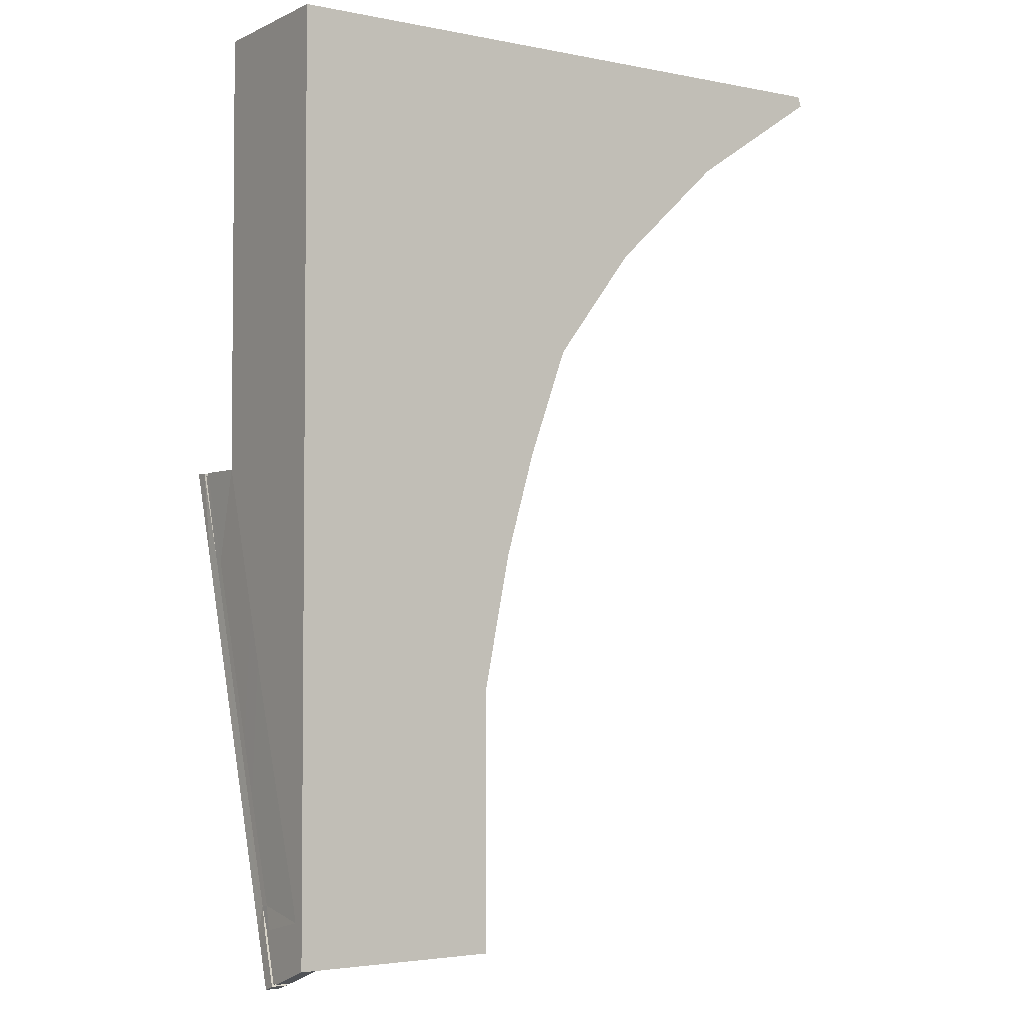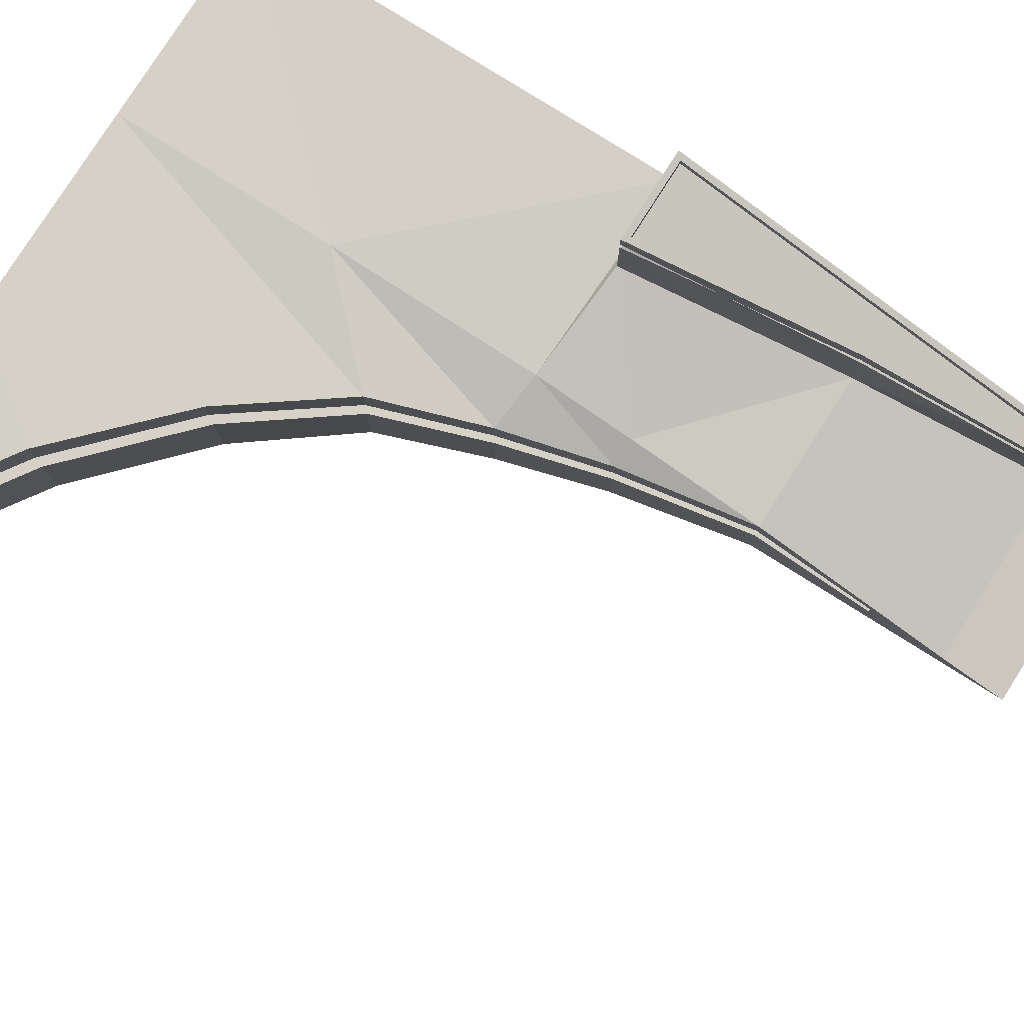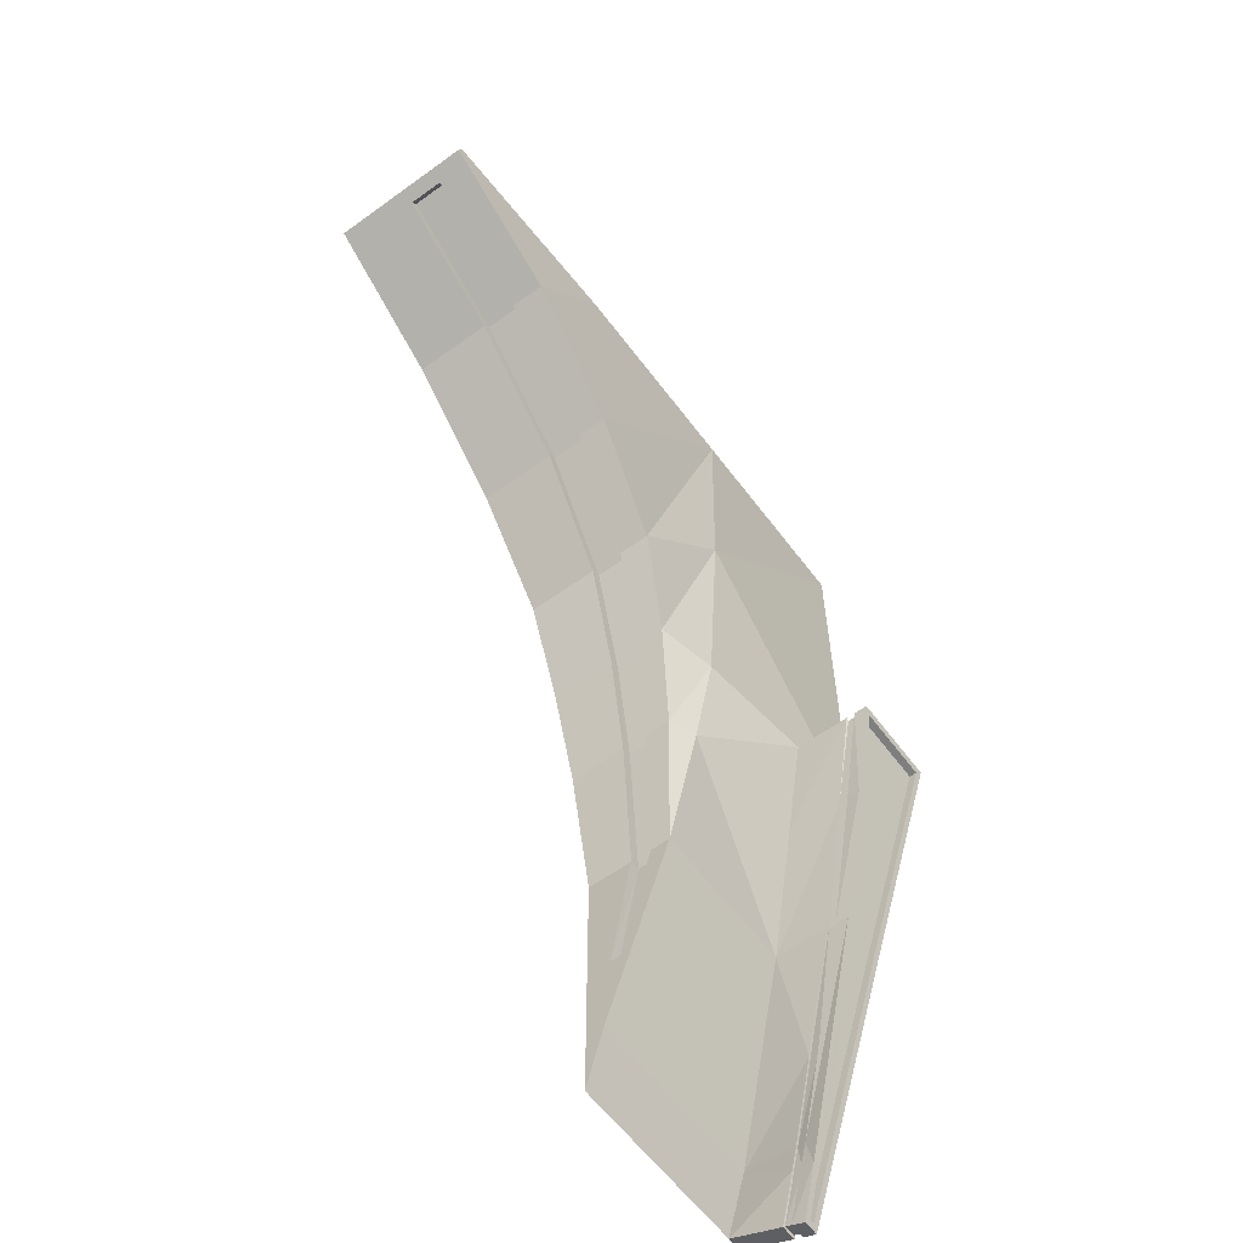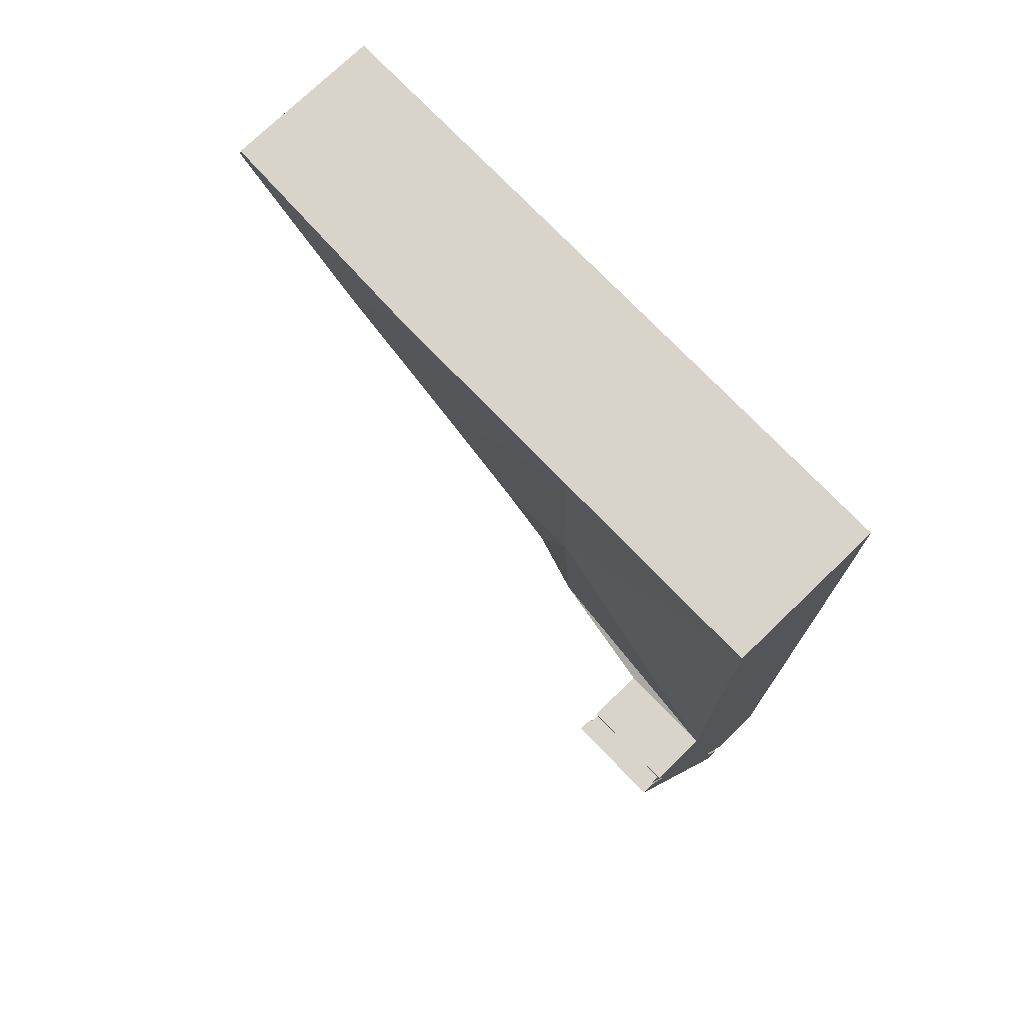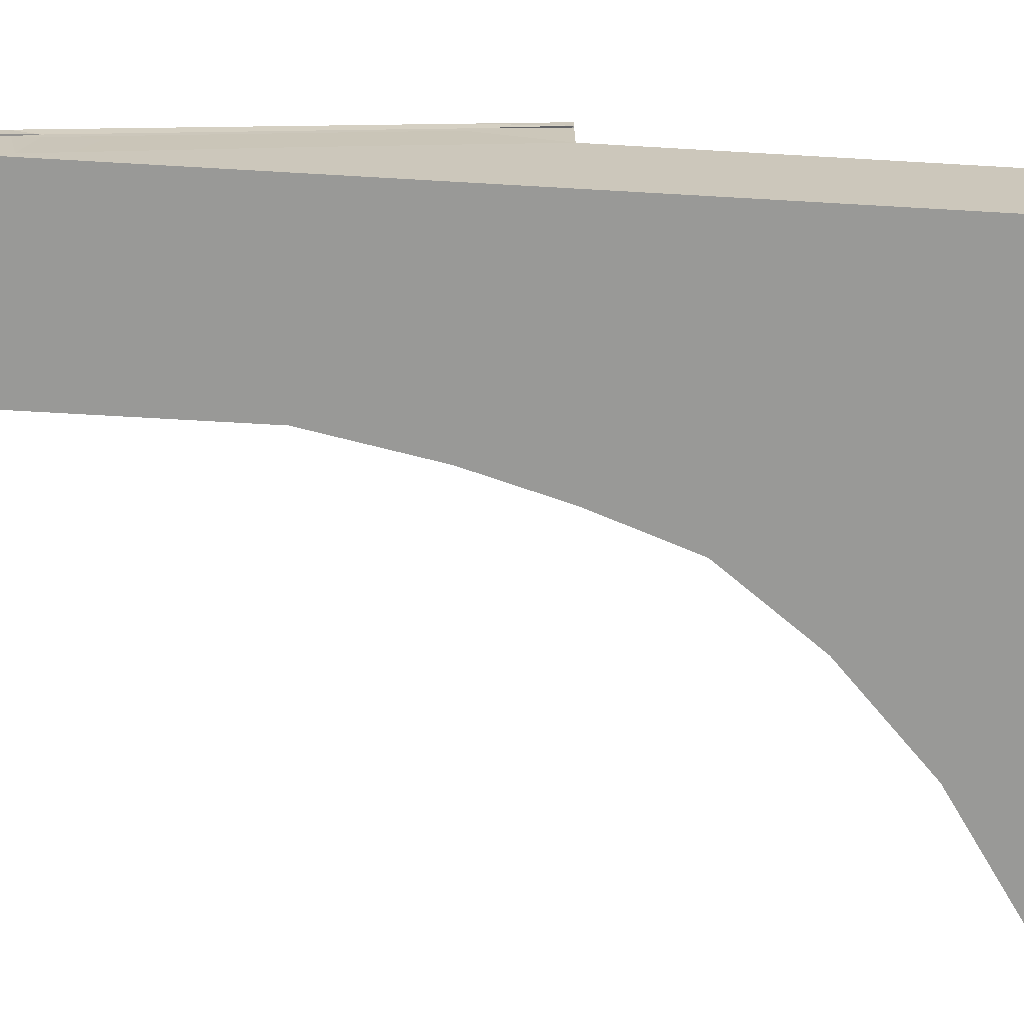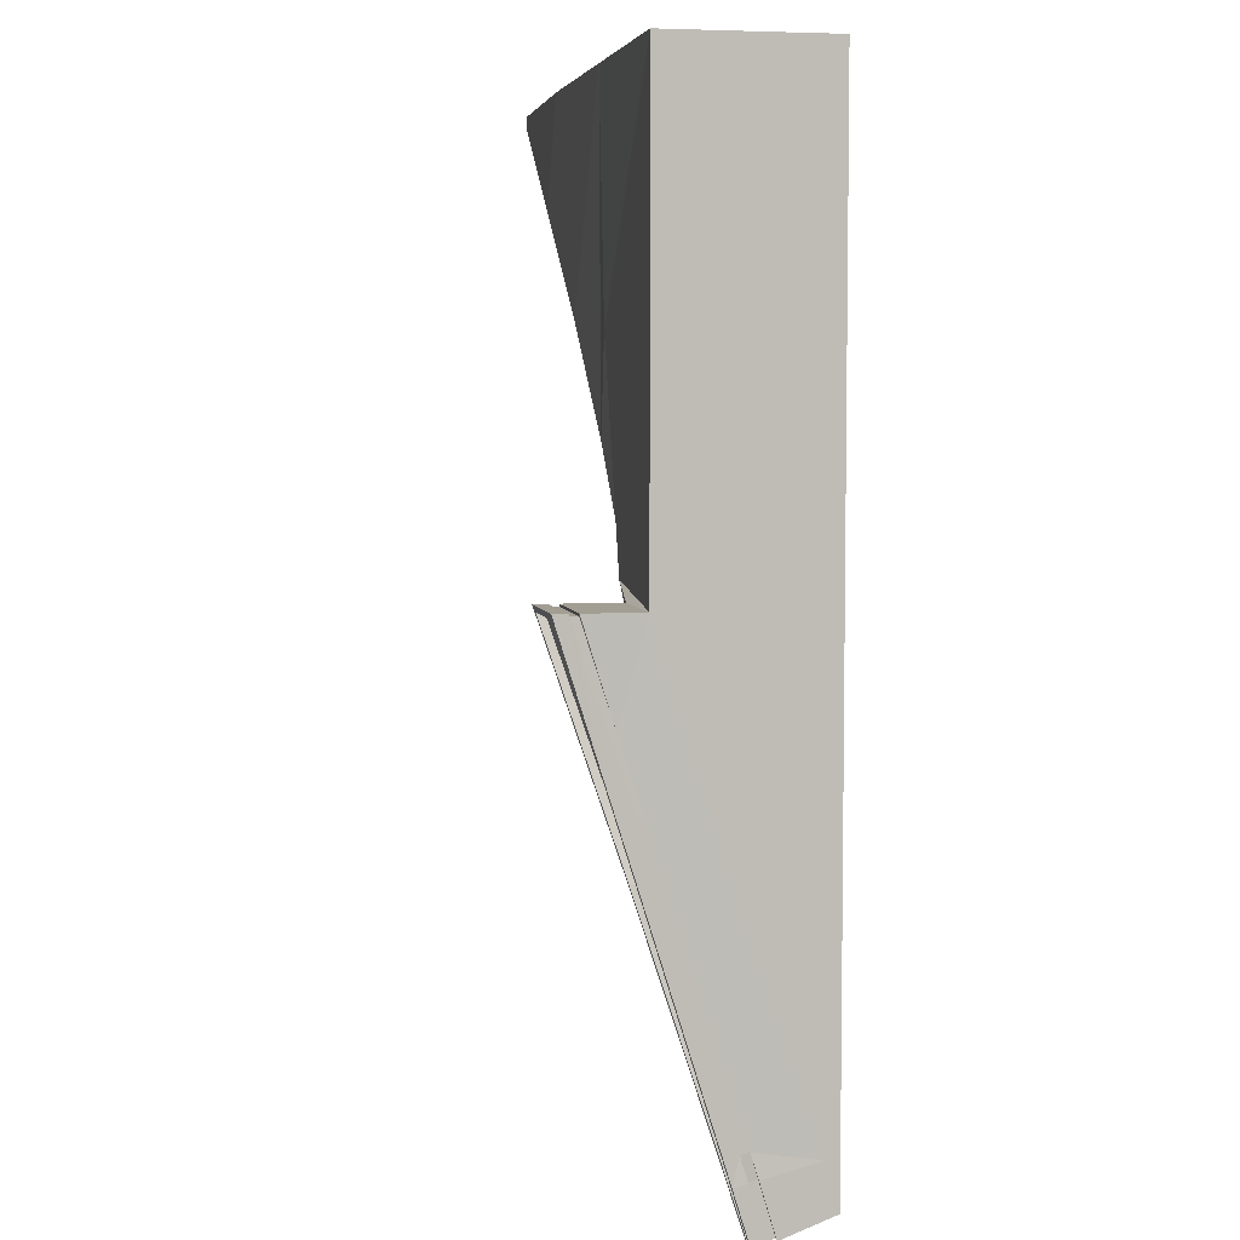
<metadata>
{"format":"obj","ext":"obj","renderer":"f3d","projection":"perspective","resolution":1024,"background":"white","views":[{"elev":-3.3,"azim":-33.9,"up":"+Z"},{"elev":78.7,"azim":122.3,"up":"+Y"},{"elev":-59.8,"azim":126.6,"up":"+Z"},{"elev":74.8,"azim":-133.9,"up":"+Z"},{"elev":-68.8,"azim":-93.3,"up":"+Y"},{"elev":5.2,"azim":-101.2,"up":"+Z"}]}
</metadata>
<code>
o multiball_base
v -1.315 0.5066 1.863
v -1.315 0.5066 0.9317
v -1.315 0.6577 0.9317
v -1.315 0.6577 1.863
v -1.315 0.5066 0
v -1.315 0.6577 0
v -1.315 0.5339 -0.3925
v -1.315 0.4113 -0.3925
v -1.315 0.2804 -0.9317
v -1.315 0.364 -0.9317
v -1.315 0.05848 -1.772
v -1.315 0.07592 -1.772
v -0.4384 0.6386 0.9317
v -0.4384 0.6577 1.863
v -0.9253 0.6577 0
v -0.4384 0.5848 0.04218
v -0.4384 0.4993 -0.3731
v -1.002 0.5339 -0.3925
v -1.106 0.364 -0.9317
v -0.4384 0.364 -0.9317
v -0.4384 0.1893 -1.442
v -1.192 0.1893 -1.442
v -1.247 0.07592 -1.772
v -0.4384 0.07592 -1.772
v 0.4384 0.5066 1.863
v -0.4384 0.5066 1.863
v 0.4384 0.6577 1.863
v -1.315 0.04014 -1.772
v -1.315 0.05211 -1.858
v -1.027 0.828 -0.388
v -1.289 0.8266 -0.3925
v -1.289 0.6566 -0.9317
v -1.132 0.6578 -0.928
v -1.289 0.3744 -1.834
v -1.238 0.3757 -1.829
v -1.315 0.8573 -0.3925
v -1.311 0.8009 -0.3925
v -1.311 0.631 -0.9317
v -1.315 0.6874 -0.9317
v -1.106 0.631 -0.9317
v -1.006 0.8009 -0.3917
v -1.002 0.8573 -0.3925
v -1.106 0.6874 -0.9317
v -0.9253 0.9247 0
v -1.315 0.9247 0
v -1.315 0.981 0
v -0.9253 0.981 0
v -1.311 0.3477 -1.823
v -1.315 0.4051 -1.834
v -1.222 0.3484 -1.821
v -1.212 0.4055 -1.832
v 0.3077 0.613 0.987
v -0.03659 0.5741 0.5309
v -0.03659 0.4422 0.5309
v 0.3077 0.4847 0.987
v -0.2011 0.52 0.07249
v -0.2011 0.4005 0.07249
v -0.3269 0.4531 -0.3667
v -0.3269 0.349 -0.3667
v -0.4384 0.2804 -0.9317
v 0.7832 0.4914 1.434
v 0.7832 0.6379 1.434
v -0.4384 0.05211 -1.858
v -0.4384 0.04014 -1.772
v -0.4384 0.05848 -1.772
v -1.248 0.3047 -2.157
v -1.315 0.3047 -2.157
v -1.315 0.2516 -2.138
v -1.248 0.2516 -2.138
v -1.247 0.05211 -1.858
v -1.289 0.3429 -1.935
v -1.249 0.344 -1.931
v -1.315 0.3176 -1.922
v -1.315 0.3736 -1.935
v -1.223 0.3739 -1.934
v -1.227 0.3178 -1.921
v -1.289 0.9424 -0.02509
v -0.957 0.9424 -0.02509
v -0.4384 0.1458 -1.442
v 1.303 -0 1.783
v 1.257 -0 1.863
v 1.347 -0 1.863
v 1.36 -0 1.82
v -1.307 0.8885 -0.008769
v -1.311 0.7648 -0.3925
v -1.307 0.9247 -0.008769
v -1.311 0.5949 -0.9317
v -1.311 0.3109 -1.816
v -1.307 0.2826 -1.91
v -1.307 0.3185 -1.919
v -1.256 0.2549 -2.129
v -1.307 0.2546 -2.129
v -1.307 0.2206 -2.117
v -1.256 0.2209 -2.117
v -1.236 0.3193 -1.918
v -1.238 0.2833 -1.909
v -1.23 0.3118 -1.814
v -1.185 0.4233 -1.466
v -1.18 0.4597 -1.471
v -1.115 0.5952 -0.9304
v -1.006 0.7648 -0.3917
v -1.115 0.6313 -0.9304
v -0.936 0.9247 -0.008769
v -0.936 0.8885 -0.008769
v -1.315 0.8885 0
v -1.315 0.2816 -1.913
v -1.248 0.2175 -2.125
v -1.315 0.2175 -2.125
v -1.315 0 -2.046
v -1.247 0 -2.046
v -1.23 0.2818 -1.912
v -1.222 0.3112 -1.815
v -1.176 0.4229 -1.467
v -1.106 0.5949 -0.9317
v -0.9253 0.8885 0
v -0.4384 0.1001 -1.442
v -0.3696 0.349 -0.3564
v -0.4823 0.2804 -0.9274
v -0.4823 0.1924 -0.9274
v -0.3696 0.2395 -0.3564
v -0.2429 0.4005 0.08595
v -0.2429 0.2749 0.08595
v -0.0756 0.4422 0.552
v -0.0756 0.3035 0.552
v 0.2749 0.4847 1.016
v 0.2749 0.3327 1.016
v 0.7558 0.3372 1.469
v 0.7558 0.4914 1.469
v 0.4384 0.3477 1.863
v -0.4384 0.3477 1.863
v -1.315 0.3477 1.863
v -1.315 0.3477 0.9317
v -1.315 0.3477 0
v -1.315 0.2823 -0.3925
v -1.315 0.1924 -0.9317
v -1.315 -0 1.863
v -1.315 -0 0.9317
v -1.315 0 0
v -1.315 0 -0.3925
v -1.315 0 -0.9317
v -1.315 0 -1.772
v -1.289 0.2818 -2.132
v -1.272 0.2818 -2.132
v -0.4384 0 -2.046
v -0.4384 0 -1.772
v -0.4384 0 -1.442
v -0.3269 0.2395 -0.3667
v -0.4384 0.1924 -0.9317
v -0.4384 0 -0.9317
v -0.3269 0 -0.3667
v -0.2011 0.2749 0.07249
v -0.2011 -0 0.07249
v -0.03659 0.3035 0.5309
v -0.03659 -0 0.5309
v 0.3077 0.3327 0.987
v 0.3077 -0 0.987
v 0.7832 -0 1.434
v 0.7832 0.3372 1.434
v 0.4384 -0 1.863
v -0.4384 -0 1.863
v 1.36 0.6285 1.82
v 1.347 0.6298 1.863
v 1.257 0.6325 1.863
v 1.303 0.6294 1.783
v 1.36 0.4841 1.82
v 1.347 0.4851 1.863
v 1.36 0.3322 1.82
v 1.347 0.3329 1.863
v 1.257 0.4872 1.863
v 1.303 0.4848 1.783
v 1.303 0.3327 1.783
v 1.257 0.3344 1.863
v 1.279 0.3327 1.819
v 1.279 0.4848 1.819
v -0.4823 0.1458 -1.442
v -0.4823 0.1001 -1.442
v -1.289 0.6874 -0.9317
v -1.289 0.8573 -0.3925
v -1.027 0.8587 -0.388
v -1.132 0.6885 -0.928
v -1.289 0.4051 -1.834
v -1.238 0.4064 -1.829
v -1.289 0.3736 -1.935
v -1.249 0.3747 -1.931
v -1.289 0.9731 -0.02509
v -0.957 0.9731 -0.02509
v -1.289 0.3125 -2.132
v -1.272 0.3125 -2.132
f 1 3 2
f 1 4 3
f 2 6 5
f 2 3 6
f 7 9 8
f 7 10 9
f 9 12 11
f 9 10 12
f 4 13 3
f 4 14 13
f 13 6 3
f 6 16 15
f 6 13 16
f 17 19 18
f 17 20 19
f 21 23 22
f 21 24 23
f 25 14 26
f 25 27 14
f 26 4 1
f 26 14 4
f 12 28 11
f 12 29 28
f 30 32 31
f 30 33 32
f 32 35 34
f 32 33 35
f 36 38 37
f 36 39 38
f 40 42 41
f 40 43 42
f 44 46 45
f 44 47 46
f 38 49 48
f 38 39 49
f 50 43 40
f 50 51 43
f 52 54 53
f 52 55 54
f 53 57 56
f 53 54 57
f 56 59 58
f 56 57 59
f 58 60 20
f 58 59 60
f 55 62 61
f 55 52 62
f 63 65 64
f 63 24 65
f 66 68 67
f 66 69 68
f 70 24 63
f 70 23 24
f 35 71 34
f 35 72 71
f 48 74 73
f 48 49 74
f 75 50 76
f 75 51 50
f 27 52 14
f 27 62 52
f 14 53 13
f 14 52 53
f 13 56 16
f 13 53 56
f 15 17 18
f 15 16 17
f 42 44 41
f 42 47 44
f 77 30 31
f 77 78 30
f 45 36 37
f 45 46 36
f 5 7 8
f 5 6 7
f 16 58 17
f 16 56 58
f 20 17 58
f 65 21 79
f 65 24 21
f 80 82 81
f 80 83 82
f 84 37 85
f 84 86 37
f 38 85 37
f 38 87 85
f 87 48 88
f 87 38 48
f 88 90 89
f 88 48 90
f 91 93 92
f 91 94 93
f 95 97 96
f 95 50 97
f 97 99 98
f 97 50 99
f 100 41 101
f 100 102 41
f 103 101 41
f 103 104 101
f 104 86 84
f 104 103 86
f 6 85 7
f 6 105 85
f 87 7 85
f 87 10 7
f 10 88 12
f 10 87 88
f 29 88 106
f 29 12 88
f 107 109 108
f 107 110 109
f 111 23 70
f 111 112 23
f 23 113 22
f 23 112 113
f 19 101 18
f 19 114 101
f 115 18 101
f 115 15 18
f 15 105 6
f 15 115 105
f 105 84 85
f 37 86 45
f 88 89 106
f 90 48 73
f 69 92 68
f 69 91 92
f 108 94 107
f 108 93 94
f 96 112 111
f 96 97 112
f 50 95 76
f 112 98 113
f 112 97 98
f 40 99 50
f 40 102 99
f 114 100 101
f 41 102 40
f 44 103 41
f 101 104 115
f 115 84 105
f 115 104 84
f 45 103 44
f 45 86 103
f 64 79 116
f 64 65 79
f 117 119 118
f 117 120 119
f 121 120 117
f 121 122 120
f 123 122 121
f 123 124 122
f 125 124 123
f 125 126 124
f 126 128 127
f 126 125 128
f 129 26 130
f 129 25 26
f 130 1 131
f 130 26 1
f 131 2 132
f 131 1 2
f 132 5 133
f 132 2 5
f 133 8 134
f 133 5 8
f 9 134 8
f 9 135 134
f 135 11 28
f 135 9 11
f 136 132 137
f 136 131 132
f 137 133 138
f 137 132 133
f 138 134 139
f 138 133 134
f 135 139 134
f 135 140 139
f 140 28 141
f 140 135 28
f 29 141 28
f 29 109 141
f 109 106 108
f 109 29 106
f 89 108 106
f 89 93 108
f 90 93 89
f 90 92 93
f 68 90 73
f 68 92 90
f 74 68 73
f 74 67 68
f 72 142 71
f 72 143 142
f 69 75 76
f 69 66 75
f 95 69 76
f 95 91 69
f 94 95 96
f 94 91 95
f 107 96 111
f 107 94 96
f 110 111 70
f 110 107 111
f 110 63 144
f 110 70 63
f 144 64 145
f 144 63 64
f 146 64 116
f 146 145 64
f 147 149 148
f 147 150 149
f 151 150 147
f 151 152 150
f 153 152 151
f 153 154 152
f 155 154 153
f 155 156 154
f 157 155 158
f 157 156 155
f 159 130 160
f 159 129 130
f 160 131 136
f 160 130 131
f 161 163 162
f 161 164 163
f 162 165 161
f 162 166 165
f 166 167 165
f 166 168 167
f 168 83 167
f 168 82 83
f 166 163 169
f 166 162 163
f 164 165 170
f 164 161 165
f 170 167 171
f 170 165 167
f 168 169 172
f 168 166 169
f 83 171 167
f 83 80 171
f 168 81 82
f 168 172 81
f 164 27 163
f 164 62 27
f 61 164 170
f 61 62 164
f 127 174 173
f 127 128 174
f 80 158 171
f 80 157 158
f 138 136 137
f 160 81 159
f 138 160 136
f 141 139 140
f 139 160 138
f 160 80 81
f 160 157 80
f 141 160 139
f 110 141 109
f 145 110 144
f 149 145 146
f 145 141 110
f 160 156 157
f 160 154 156
f 149 141 145
f 150 141 149
f 141 154 160
f 152 141 150
f 154 141 152
f 172 159 81
f 172 129 159
f 169 129 172
f 169 25 129
f 163 25 169
f 163 27 25
f 149 116 148
f 149 146 116
f 175 119 176
f 175 118 119
f 21 60 79
f 21 20 60
f 19 21 22
f 19 20 21
f 113 19 22
f 113 114 19
f 98 114 113
f 98 100 114
f 99 100 98
f 99 102 100
f 59 118 60
f 59 117 118
f 148 120 147
f 148 119 120
f 57 117 59
f 57 121 117
f 147 122 151
f 147 120 122
f 54 121 57
f 54 123 121
f 151 124 153
f 151 122 124
f 55 123 54
f 55 125 123
f 153 126 155
f 153 124 126
f 155 127 158
f 155 126 127
f 61 125 55
f 61 128 125
f 158 173 171
f 158 127 173
f 171 174 170
f 171 173 174
f 170 128 61
f 170 174 128
f 79 176 116
f 79 175 176
f 116 119 148
f 116 176 119
f 60 175 79
f 60 118 175
f 36 177 39
f 36 178 177
f 43 179 42
f 43 180 179
f 39 181 49
f 39 177 181
f 51 180 43
f 51 182 180
f 49 183 74
f 49 181 183
f 75 182 51
f 75 184 182
f 46 178 36
f 46 185 178
f 42 186 47
f 42 179 186
f 47 185 46
f 47 186 185
f 74 187 67
f 74 183 187
f 67 188 66
f 67 187 188
f 66 184 75
f 66 188 184
f 178 32 177
f 178 31 32
f 180 30 179
f 180 33 30
f 177 34 181
f 177 32 34
f 182 33 180
f 182 35 33
f 181 71 183
f 181 34 71
f 184 35 182
f 184 72 35
f 185 31 178
f 185 77 31
f 179 78 186
f 179 30 78
f 186 77 185
f 186 78 77
f 183 142 187
f 183 71 142
f 187 143 188
f 187 142 143
f 188 72 184
f 188 143 72

</code>
